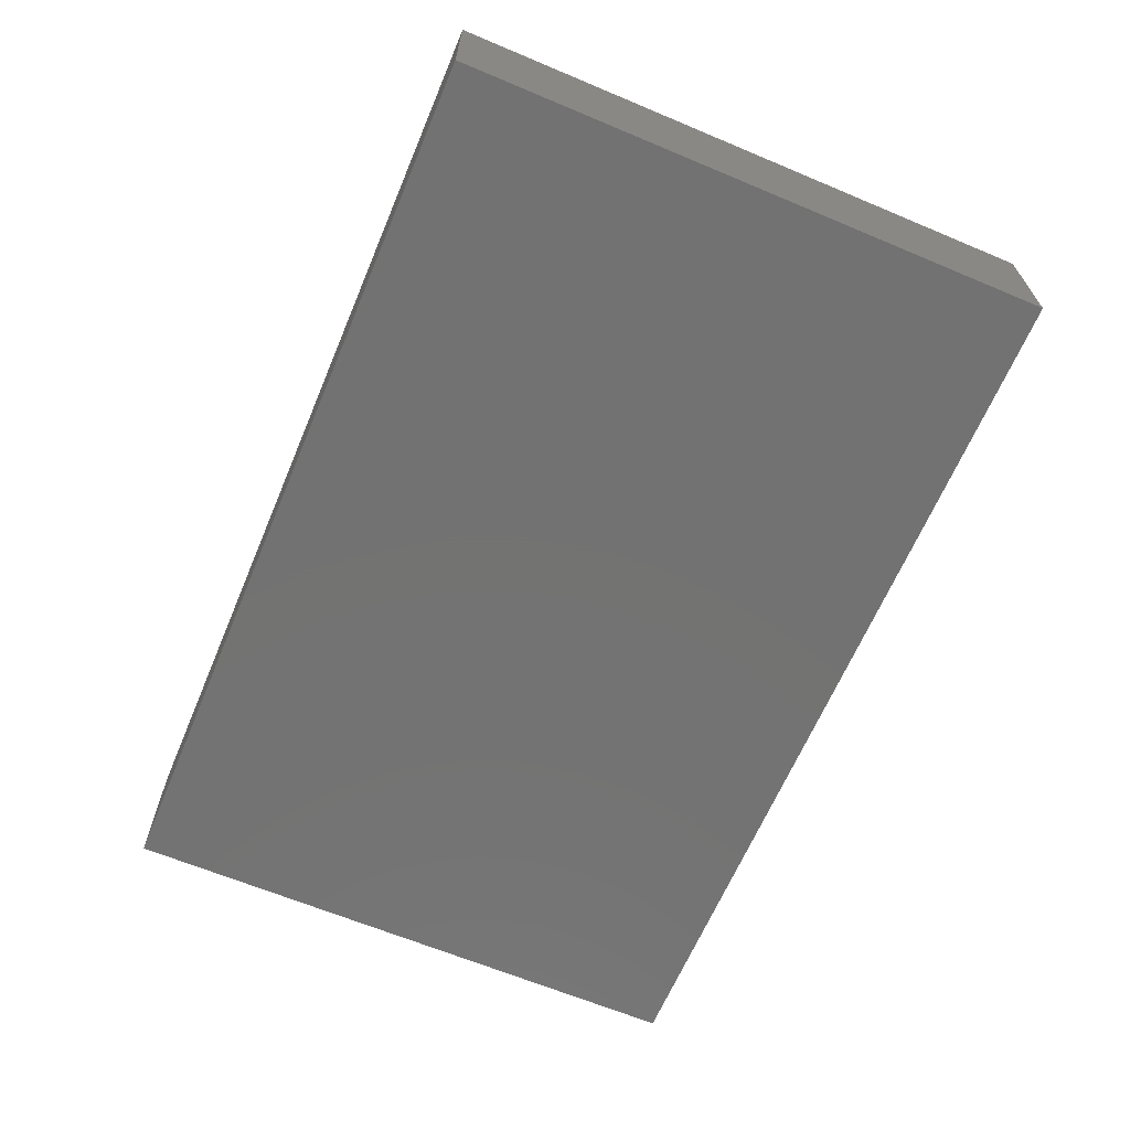
<metadata>
{"format":"stl","ext":"stl","renderer":"f3d","projection":"perspective","resolution":1024,"background":"white","views":[{"elev":-64.7,"azim":67.1,"up":"+Z"}]}
</metadata>
<code>
# stl→obj: 387 verts, 770 faces
v 0.09226 0.04997 0.01451
v 0.09226 0.0393 0.01451
v 0.09226 0.04156 0.005945
v 0.06379 -0.06065 -0.003142
v 0.06473 -0.06065 -0.01451
v 0.07845 -0.06065 -0.01451
v -0.07124 0.06065 -0.01451
v -0.08192 0.06065 -0.01451
v -0.08192 0.06065 -0.00298
v 0.07068 0.06065 -0.007345
v 0.0575 0.06065 -0.01451
v 0.05567 0.06065 0.00298
v 0.002407 -0.02949 -0.01451
v 0.01981 -0.016 -0.01451
v 0.01077 -0.03629 -0.01451
v -0.005174 -0.06065 -0.005561
v 0.002407 -0.06065 -0.01451
v 0.00602 -0.06065 -0.005131
v 0.03181 0.06065 0.01451
v 0.02285 0.06065 -0.006706
v 0.01435 0.06065 -0.003209
v 0.09226 0.01532 0.008383
v 0.09226 0.008147 0.01451
v 0.09226 0.002363 0.003027
v -0.08192 0.03749 0.01451
v -0.09226 0.04787 0.01451
v -0.09226 0.03509 0.01451
v -0.06196 -0.06065 -0.01451
v -0.06028 -0.06065 0.006747
v -0.07097 -0.06065 -0.007095
v -0.04712 0.06065 0.004274
v -0.05327 0.06065 -0.01451
v -0.05487 0.06065 -0.000822
v -0.08192 -0.06065 -0.00298
v -0.09226 -0.06065 0
v -0.09226 -0.06065 -0.01451
v -0.09226 -0.04228 0.01451
v -0.09226 -0.04967 -0.004225
v -0.09226 -0.0526 0.005021
v -0.09226 -0.03027 -0.01451
v -0.09226 -0.02949 -0.005544
v -0.09226 -0.01354 -0.01451
v 0.04772 0.01595 0.01451
v 0.05567 0.02393 0.01451
v 0.04544 0.02907 0.01451
v 0.007953 0.007976 0.01451
v 0.03181 0 0.01451
v 0.02386 0.007976 0.01451
v 6.939e-18 0.06065 0.01451
v 0.0157 0.05154 0.01451
v 0.01591 0.06065 0.01451
v 0.09226 0.03552 -0.01451
v 0.08215 0.05003 -0.01451
v 0.09226 0.0477 -0.01451
v -0.09226 -0.04015 -0.01451
v -0.09226 -0.0504 -0.01451
v -0.0779 0.002673 -0.01451
v -0.06122 0.01039 -0.01451
v -0.06128 -0.01364 -0.01451
v 0.02987 -0.02607 -0.01451
v 0.02617 0.03366 -0.01451
v 0.007953 0.01837 -0.01451
v 0.002044 0.03412 -0.01451
v 0.04026 -0.02425 -0.01451
v 0.04291 -0.0372 -0.01451
v -0.07158 0.007976 0.01451
v -0.06363 0.01595 0.01451
v -0.07079 0.02175 0.01451
v -0.09226 -0.03886 -0.003009
v 0.03044 0.0513 0.01451
v 0.06621 0.03465 -0.01451
v 0.06085 0.04507 -0.01451
v 0.06931 0.04905 -0.01451
v 0.04745 0.05148 0.01451
v 0.04772 0.06065 0.01451
v 0.02952 0.04303 -0.01451
v 0.02518 0.05265 -0.01451
v 0.04495 0.04507 -0.01451
v -0.09226 0.0285 -0.0008409
v -0.09226 0.02374 0.01451
v -0.07158 -0.06065 0.008548
v -0.02386 0.02393 -0.01451
v -0.01851 0.007439 -0.01451
v -0.02663 0.01317 -0.01451
v -0.07383 0.06065 0.001036
v 0.06001 -0.006875 -0.01451
v 0.07448 0.001242 -0.01451
v 0.0562 -0.01499 -0.01451
v 0.06363 0.06065 0.01451
v 0.06398 0.05151 0.01451
v -0.07158 0.0319 0.01451
v -0.05567 0.05026 0.01451
v -0.08317 0.0506 0.01451
v 0.03977 0.03988 0.01451
v 0.05567 0.03988 0.01451
v 0.07158 0.02393 0.01451
v 0.06363 0 0.01451
v 0.08214 0.001359 0.01451
v -0.06363 0.06065 0.00298
v -0.07158 0.06065 0.01451
v -0.05567 0.06065 0.01451
v -0.03181 0.06065 0.01451
v -0.03181 0.06065 0
v -0.09226 0.06065 -0.005544
v -0.09226 0.06065 0.00342
v -0.07479 0.05038 -0.01451
v 0.09226 -0.007976 0.01451
v 0.09226 -0.01914 0.01451
v 0.09226 -0.01727 -0.0005267
v 0.09226 0.01858 -0.003346
v 0.09226 0.007976 -0.01451
v -0.007953 0.06065 -0.01451
v -0.02386 0.06065 -0.01451
v -0.01591 0.06065 0
v -0.08205 -0.06065 -0.01451
v 6.939e-18 0.06065 -0.00298
v 0.033 0.06065 -0.0009137
v 0.03977 0.06065 -0.01451
v 0.04439 0.06065 -0.0039
v 0.08192 0.05026 0.01451
v 0.07158 0.03988 0.01451
v 0.08171 0.03304 0.01451
v -0.006615 0.06065 0.006226
v 0.008091 0.06065 0.006522
v 0.07953 -0.0319 0.01451
v 0.06343 -0.03196 0.01451
v 0.07088 -0.04059 0.01451
v -0.02941 0.002414 -0.01451
v -0.01208 -0.003172 -0.01451
v -0.02386 0.03988 0.01451
v -0.01611 0.03153 0.01451
v -0.007953 0.03988 0.01451
v 6.939e-18 0.0319 0.01451
v 0.007953 0.02393 0.01451
v 0.007953 0.03988 0.01451
v -0.08186 -0.06065 0.007575
v 0.06363 0.0319 0.01451
v 0.05013 0.03432 -0.01451
v -0.03977 0.007976 0.01451
v -0.04772 0 0.01451
v -0.03942 -0.008296 0.01451
v -0.04772 0.0319 0.01451
v -0.03969 0.02397 0.01451
v -0.03977 0.03988 0.01451
v -0.04622 0.05173 0.01451
v -0.01591 -0.0319 0.01451
v -0.007953 -0.03988 0.01451
v -0.007953 -0.02393 0.01451
v -0.04015 -0.04018 0.01451
v -0.03977 -0.02393 0.01451
v -0.04772 -0.0319 0.01451
v -0.0354 0.05267 -0.01451
v -0.02941 0.03432 -0.01451
v -0.04591 0.03408 -0.01451
v -0.03181 -1.041e-17 0.01451
v -0.02386 -0.007976 0.01451
v -0.02386 0.007976 0.01451
v 0.02386 0.03988 0.01451
v 0.03977 -0.007976 0.01451
v 0.03181 -0.01595 0.01451
v 0.03977 -0.02393 0.01451
v 0.07953 -0.01595 0.01451
v 0.09226 -0.02951 0.01451
v 0.09226 0.02929 0.01451
v 0.07158 0.06065 -0.01451
v 0.08312 0.004562 -0.01451
v 0.08085 -0.01272 -0.01451
v 0.06363 -0.01595 0.01451
v 0.09226 -0.03988 -0.01451
v 0.09226 -0.03123 0.001504
v 0.09226 -0.0435 0.002489
v 0.03422 0.02738 0.01451
v 0.02239 0.02551 0.01451
v 0.03181 0.01595 0.01451
v 0.08315 0.01574 0.01451
v 0.09226 -0.06065 0.003386
v 0.09226 -0.06065 0.01451
v 0.07927 -0.06065 0.001683
v 0.007953 0.06065 -0.01451
v 0.01038 0.04686 -0.01451
v -0.002773 0.04748 -0.01451
v -0.09226 0.06065 0.01451
v -0.09226 0.05026 -0.002564
v 0.09226 0.05059 0.004162
v 0.09226 0.06065 0.01451
v 0.09226 -0.06065 -0.01451
v 0.09226 -0.05026 -0.01451
v 0.09226 -0.05105 -0.00342
v -0.08192 0.06065 0.01451
v 0.07952 -0.06065 0.01451
v 0.08192 0.06063 -0.005984
v 0.08192 0.06065 -0.01451
v 0.09226 -0.03988 0.01451
v 0.09226 -0.05026 0.01451
v -0.09226 0.06065 -0.01451
v -0.09226 0.03432 -0.01451
v 0.09226 0.06065 -0.01451
v -0.08194 -0.05027 0.01451
v -0.09226 -0.05146 0.01451
v -0.09226 -0.06065 0.01451
v 0.08234 -0.05094 0.01451
v 0.02647 -0.05299 -0.01451
v 0.0168 -0.06065 -0.01451
v 0.01831 -0.04544 -0.01451
v 0.05281 -0.06065 -0.005561
v 0.0534 -0.06065 -0.01451
v -0.01435 0.03348 -0.01451
v -0.02643 0.04498 -0.01451
v 0.09226 -0.007976 -0.01451
v 0.08022 0.01843 -0.01451
v -0.09226 0.0398 0.00209
v -0.02145 -0.02151 -0.01451
v -0.0135 -0.01354 -0.01451
v -0.0135 -0.02949 -0.01451
v -0.07448 -0.05304 -0.01451
v -0.03477 0.01932 -0.01451
v -0.005546 -0.03746 -0.01451
v -0.02941 -0.02949 -0.01451
v -0.02987 -0.04566 -0.01451
v -0.04531 -0.03746 -0.01451
v -0.02145 -0.03746 -0.01451
v -0.06192 -0.04565 -0.01451
v -0.05364 -0.05304 -0.01451
v -0.09226 0.01157 -0.004274
v -0.09226 0.0181 0.005531
v -0.07713 0.01837 -0.01451
v -0.06736 0.02776 -0.01451
v -0.0526 0.02655 -0.01451
v 0.09226 -0.06065 -0.005561
v 0.05848 -0.03667 -0.01451
v 0.06603 -0.02949 -0.01451
v 0.07056 -0.04076 -0.01451
v 0.06603 0.01837 -0.01451
v -0.054 -0.06065 0.0002359
v -0.02928 -0.06065 -0.004665
v -0.04531 -0.06065 -0.01451
v -0.02941 -0.06065 -0.01451
v 0.007953 -0.02393 0.01451
v 0.02386 -0.02393 0.01451
v 0.01591 -0.01595 0.01451
v -0.09226 -0.02074 0.01451
v -0.08194 -0.03432 0.01451
v -0.08194 -0.01595 0.01451
v -0.000325 -0.04702 0.01451
v 0.01906 -0.06065 0.01451
v 0.01591 -0.03967 0.01451
v 0.003151 -0.06065 0.01451
v -0.02416 -0.05011 0.01451
v -0.01276 -0.06065 0.01451
v 0.06678 -0.06065 0.01451
v -0.01363 -0.06065 0.005387
v -0.03662 -0.06065 0.01451
v 0.06926 -0.05055 0.01451
v 0.0555 -0.03963 0.01451
v 0.02386 -0.05027 0.01451
v 0.03496 -0.06065 0.01451
v 0.04531 -0.06065 0.01451
v 6.939e-18 -0.0319 0.01451
v -0.07158 -0.02393 0.01451
v 0.08206 -0.04643 -0.01451
v 0.06316 -0.05026 -0.01451
v -0.05623 -0.0397 0.01451
v -0.03943 -0.04972 0.01451
v -0.06402 -0.04851 0.01451
v -0.07336 -0.06065 0.01451
v -0.06048 -0.06065 0.01451
v 0.00375 -0.06065 0.003533
v 0.03597 -0.06065 0.003773
v -0.006501 -0.0121 0.01451
v 0.07399 0.02634 -0.01451
v -0.056 -0.02275 0.01451
v -0.06363 -0.01595 0.01451
v -0.07787 -0.02967 -0.01451
v -0.06127 -0.02953 -0.01451
v -0.04531 0.01837 -0.01451
v 0.003195 -0.04603 -0.01451
v -0.005546 -0.05304 -0.01451
v 0.001746 -0.01344 -0.01451
v 0.001678 0.002657 -0.01451
v 0.01081 -0.005144 -0.01451
v -0.03181 0.01595 0.01451
v -0.02386 0.02393 0.01451
v -0.03132 -0.01709 0.01451
v -0.06363 0 0.01451
v -0.07043 -0.007715 0.01451
v -0.05611 -0.007608 0.01451
v -0.05567 0.007976 0.01451
v 0.08192 0.06065 0.00298
v 0.09226 0.06061 -0.00342
v -0.01321 -0.04681 -0.01451
v -0.02231 -0.05302 -0.01451
v -0.03736 -0.01354 -0.01451
v -0.06381 -0.03203 0.01451
v -0.07158 -0.03988 0.01451
v 0.007953 -0.007976 0.01451
v 0.02386 -0.007976 0.01451
v 0.05567 -0.007976 0.01451
v 0.05005 0.01829 -0.01451
v 0.05137 0.001012 -0.01451
v -0.09226 0.005593 0.01451
v -0.09226 -0.003584 0.00298
v -0.09226 -0.004816 0.01451
v -0.03731 -0.05256 -0.01451
v 0.04951 -0.02952 -0.01451
v -0.02386 -0.03988 0.01451
v -0.03181 -0.0319 0.01451
v 0.02684 0.009628 -0.01451
v 0.03422 0.01837 -0.01451
v 0.03977 0.007976 0.01451
v 0.05013 -0.04544 -0.01451
v -0.07766 0.03422 -0.01451
v -0.0664 0.0371 -0.01451
v -0.01298 -0.004857 0.01451
v -0.01535 -0.01513 0.01451
v 0.07422 -0.02201 -0.01451
v 0.02386 -0.007976 -0.01451
v 0.08205 -0.0288 -0.01451
v 0.09226 0.02393 -0.01451
v 0.09226 0.02871 -0.00342
v 0.08194 0.03432 -0.01451
v -0.01371 0.04717 -0.01451
v 0.01831 0.002414 -0.01451
v -0.08194 0.02393 0.01451
v 0.09226 0.06063 0.005544
v 0.07316 0.06065 0.01451
v 0.05527 -0.06065 0.01451
v 0.05087 -0.06065 0.003386
v 0.05567 -0.05027 0.01451
v -0.04481 0.05292 -0.01451
v -0.03888 0.06065 -0.01451
v -0.09226 0.002414 -0.01451
v -0.09226 0.01837 -0.01451
v -0.05553 0.03919 0.01451
v -0.03154 0.05153 0.01451
v -0.01591 0.05026 0.01451
v -0.05447 0.05026 -0.01451
v 0.04772 -0.01873 -0.01451
v 0.04858 -0.008568 -0.01451
v 0.03292 0.001409 -0.01451
v 0.07256 -0.006958 0.01451
v 0.03354 -0.06058 -0.01451
v 0.04449 -0.06065 -0.01451
v 0.03459 -0.06065 -0.005561
v 0.09226 -0.008198 0.0004104
v 0.009989 -0.05304 -0.01451
v -0.08212 -0.006799 0.01451
v -0.05252 -0.06065 0.01451
v 0.02109 0.01837 -0.01451
v 0.09226 -0.02283 -0.01451
v -0.01591 0.06065 0.01451
v -0.04364 -0.06065 0.006716
v -0.08469 0.02634 -0.01451
v -0.05517 0.03971 -0.01451
v -0.05567 0.02393 0.01451
v -0.007642 0.006492 -0.01451
v -0.006594 0.02583 0.01451
v 0.04772 0 0.01451
v 0.05567 0.007976 0.01451
v -0.03181 0.0319 0.01451
v 0.03458 -0.04481 -0.01451
v -0.08192 0.006784 0.01451
v 0.04772 -0.0319 0.01451
v 0.01639 0.01481 0.01451
v -0.007953 0.007976 0.01451
v -0.002027 -0.00277 0.01451
v -0.05446 -0.05169 0.01451
v -0.02383 0.06065 0.007007
v -0.02386 -0.02393 0.01451
v -0.02836 -0.06065 0.00449
v 0.01849 -0.06065 0.002493
v -0.09226 -0.01228 0.005732
v -3.404e-05 0.0125 -0.01451
v -0.009462 0.01806 -0.01451
v 0.03949 -0.01393 -0.01451
v -0.04531 0.002414 -0.01451
v -0.09226 -0.02871 0.00342
v -0.0135 -0.06065 -0.01451
v -0.07721 -0.01334 -0.01451
v -0.08469 -0.005562 -0.01451
v -0.08452 0.01073 -0.01451
v -0.04767 -0.01576 0.01451
v 0.01591 0.0319 0.01451
v -0.06917 -0.02151 -0.01451
v -0.05327 -0.02151 -0.01451
v 0.03181 -0.0319 0.01451
v 0.03977 -0.03988 0.01451
v -0.04772 0.01595 0.01451
f 1 2 3
f 4 5 6
f 7 8 9
f 10 11 12
f 13 14 15
f 16 17 18
f 19 20 21
f 22 23 24
f 25 26 27
f 28 29 30
f 31 32 33
f 34 35 36
f 37 38 39
f 40 41 42
f 43 44 45
f 46 47 48
f 49 50 51
f 52 53 54
f 38 36 35
f 55 56 38
f 57 58 59
f 14 60 15
f 61 62 63
f 60 64 65
f 66 67 68
f 40 55 69
f 70 19 50
f 71 72 73
f 74 75 70
f 76 77 78
f 78 61 76
f 27 79 80
f 30 81 34
f 82 83 84
f 7 9 85
f 86 87 88
f 89 74 90
f 91 92 93
f 94 95 74
f 96 97 98
f 99 100 101
f 31 102 103
f 9 104 105
f 8 7 106
f 107 108 109
f 110 24 111
f 112 113 114
f 34 115 30
f 114 116 112
f 32 7 33
f 19 75 117
f 118 20 119
f 120 121 122
f 123 116 114
f 116 124 21
f 117 75 119
f 29 81 30
f 125 126 127
f 128 83 129
f 130 131 132
f 133 134 135
f 81 136 34
f 137 44 96
f 72 71 138
f 139 140 141
f 142 143 144
f 101 92 145
f 146 147 148
f 149 150 151
f 152 153 154
f 155 156 157
f 117 20 19
f 33 99 101
f 50 158 70
f 159 160 161
f 11 119 12
f 70 94 74
f 162 163 108
f 98 162 107
f 2 122 164
f 73 11 165
f 87 166 167
f 163 168 125
f 169 170 171
f 172 173 174
f 23 175 98
f 108 170 109
f 176 177 178
f 179 180 181
f 182 183 26
f 184 185 1
f 36 38 56
f 3 52 54
f 186 187 188
f 105 182 189
f 177 190 178
f 165 191 192
f 193 194 171
f 195 8 196
f 93 182 26
f 53 197 54
f 198 199 200
f 201 177 194
f 193 201 194
f 93 189 182
f 177 201 190
f 202 203 204
f 197 53 192
f 185 120 1
f 205 206 4
f 207 153 208
f 209 167 166
f 166 210 111
f 26 211 27
f 212 213 214
f 55 38 69
f 115 56 215
f 216 82 84
f 13 217 214
f 218 219 220
f 214 221 218
f 222 220 223
f 79 224 225
f 58 226 227
f 73 165 53
f 216 228 154
f 53 165 192
f 176 178 229
f 230 231 232
f 5 4 206
f 138 71 233
f 29 28 234
f 235 236 237
f 238 239 240
f 241 242 243
f 244 245 246
f 247 248 249
f 250 4 178
f 251 235 16
f 251 249 252
f 201 127 253
f 162 168 163
f 168 126 125
f 126 254 253
f 255 256 257
f 238 258 246
f 258 147 244
f 242 259 243
f 244 248 247
f 260 261 232
f 261 260 6
f 148 147 258
f 262 263 151
f 250 190 253
f 264 265 266
f 168 254 126
f 247 251 267
f 267 245 247
f 268 257 256
f 255 245 256
f 238 269 148
f 210 233 270
f 71 270 233
f 245 244 247
f 271 272 259
f 215 273 274
f 163 125 193
f 275 58 228
f 217 276 277
f 278 13 214
f 214 213 278
f 279 280 129
f 261 230 232
f 281 282 143
f 150 271 151
f 141 150 283
f 284 285 286
f 271 286 272
f 66 284 287
f 248 252 249
f 191 288 289
f 105 183 182
f 104 183 105
f 290 291 221
f 221 219 218
f 292 212 218
f 218 212 214
f 262 293 294
f 295 296 46
f 168 297 161
f 298 87 299
f 87 233 166
f 300 301 302
f 224 301 300
f 38 37 69
f 27 211 79
f 303 220 219
f 65 64 304
f 65 304 230
f 289 184 54
f 305 306 263
f 163 170 108
f 98 107 23
f 172 43 45
f 298 307 308
f 164 3 2
f 58 227 228
f 208 153 152
f 61 180 77
f 84 83 128
f 216 84 128
f 174 309 43
f 310 230 261
f 227 311 312
f 313 156 314
f 14 278 280
f 87 167 315
f 231 87 315
f 316 60 14
f 260 317 169
f 110 318 319
f 320 52 318
f 52 320 53
f 153 82 216
f 104 195 183
f 321 112 181
f 5 261 6
f 54 197 289
f 316 280 322
f 191 165 10
f 318 52 319
f 177 176 194
f 323 80 300
f 225 300 80
f 200 35 136
f 191 289 197
f 191 197 192
f 185 324 325
f 15 60 204
f 326 257 327
f 328 257 326
f 36 56 115
f 215 55 273
f 152 329 330
f 329 32 330
f 236 234 28
f 16 267 251
f 331 42 301
f 332 224 79
f 111 209 166
f 74 95 90
f 90 121 120
f 145 92 333
f 334 145 144
f 335 334 130
f 335 132 49
f 216 154 153
f 49 135 50
f 232 317 260
f 7 32 336
f 260 169 187
f 88 337 338
f 265 200 136
f 316 339 299
f 232 231 317
f 325 120 185
f 162 98 340
f 98 175 96
f 122 96 175
f 341 342 343
f 310 342 341
f 211 183 196
f 100 85 189
f 99 85 100
f 82 153 207
f 193 171 170
f 109 344 107
f 344 24 107
f 184 1 3
f 110 164 22
f 31 33 101
f 204 203 345
f 237 236 303
f 179 21 20
f 186 229 6
f 346 241 243
f 329 152 154
f 28 115 215
f 347 252 263
f 62 61 348
f 209 349 167
f 89 90 325
f 49 350 335
f 30 115 28
f 334 350 102
f 118 77 179
f 51 50 19
f 70 75 19
f 74 89 75
f 136 35 34
f 265 136 81
f 252 29 351
f 29 252 347
f 265 81 266
f 266 81 29
f 196 311 352
f 41 40 69
f 342 206 205
f 196 332 79
f 285 243 259
f 286 141 140
f 100 189 93
f 37 199 198
f 228 353 154
f 142 354 143
f 283 314 156
f 130 282 131
f 355 279 129
f 240 295 269
f 130 132 335
f 160 296 240
f 350 334 335
f 102 145 334
f 133 132 356
f 357 309 47
f 100 93 92
f 97 358 357
f 72 11 73
f 78 11 72
f 340 168 162
f 359 282 130
f 108 107 162
f 25 91 93
f 107 24 23
f 37 242 241
f 198 264 294
f 262 271 293
f 271 262 151
f 246 258 244
f 60 65 360
f 361 323 300
f 254 168 362
f 354 142 333
f 68 323 361
f 361 300 302
f 170 169 349
f 144 333 142
f 286 140 287
f 174 173 363
f 25 27 323
f 126 253 127
f 340 97 297
f 168 340 297
f 97 96 358
f 34 36 115
f 102 101 145
f 356 131 364
f 123 114 350
f 350 49 123
f 238 148 258
f 365 46 364
f 7 353 312
f 366 264 266
f 264 262 294
f 259 293 271
f 272 286 285
f 67 66 287
f 68 67 354
f 68 354 91
f 333 92 91
f 149 151 263
f 155 141 156
f 156 141 283
f 92 101 100
f 102 350 367
f 316 14 280
f 245 255 246
f 174 48 309
f 172 45 94
f 240 296 295
f 173 134 363
f 296 160 159
f 159 47 296
f 47 309 48
f 48 363 46
f 306 368 283
f 313 365 364
f 365 313 269
f 168 161 362
f 75 89 12
f 164 122 175
f 325 324 288
f 250 326 327
f 369 251 252
f 245 370 256
f 302 301 371
f 310 206 342
f 323 27 80
f 371 241 302
f 241 346 302
f 7 99 33
f 88 338 86
f 88 87 231
f 88 231 230
f 91 25 323
f 280 62 322
f 355 372 279
f 372 355 373
f 64 337 304
f 337 64 374
f 49 51 124
f 367 350 114
f 320 318 270
f 178 4 6
f 31 330 32
f 364 46 134
f 292 59 375
f 375 59 58
f 259 294 293
f 233 210 166
f 6 260 186
f 187 186 260
f 190 201 253
f 93 26 25
f 343 205 327
f 39 38 35
f 376 41 69
f 370 18 203
f 324 185 184
f 8 195 104
f 229 186 188
f 109 170 349
f 110 22 24
f 12 89 325
f 20 117 119
f 349 209 109
f 7 85 99
f 31 103 330
f 114 113 367
f 113 103 367
f 325 288 10
f 325 10 12
f 236 351 234
f 236 235 351
f 344 209 24
f 42 371 301
f 41 371 42
f 208 321 207
f 63 181 180
f 35 200 39
f 39 200 199
f 288 324 289
f 171 194 188
f 110 319 164
f 3 164 319
f 184 289 324
f 80 79 225
f 111 318 110
f 176 229 188
f 16 18 267
f 343 370 203
f 327 205 4
f 12 119 75
f 102 31 101
f 252 235 369
f 11 118 119
f 373 207 63
f 337 88 304
f 372 62 279
f 82 373 83
f 82 207 373
f 374 60 316
f 316 299 374
f 370 245 267
f 371 41 241
f 241 41 376
f 327 4 250
f 190 250 178
f 369 235 251
f 236 28 223
f 112 321 113
f 78 77 118
f 118 11 78
f 52 3 319
f 241 376 37
f 37 376 69
f 188 187 169
f 171 188 169
f 351 235 252
f 193 170 163
f 195 196 183
f 211 196 79
f 189 9 105
f 85 9 189
f 9 8 104
f 328 326 250
f 366 266 347
f 366 347 263
f 263 252 248
f 176 188 194
f 331 224 332
f 235 237 377
f 16 377 17
f 343 203 341
f 16 235 377
f 125 201 193
f 352 311 226
f 106 312 311
f 45 95 94
f 320 73 53
f 128 129 292
f 299 86 338
f 349 317 167
f 349 169 317
f 310 261 206
f 375 275 216
f 213 292 129
f 292 213 212
f 207 321 63
f 321 181 63
f 269 295 365
f 295 46 365
f 56 55 215
f 378 42 379
f 331 57 379
f 380 57 331
f 352 226 332
f 332 226 380
f 265 264 198
f 215 274 222
f 242 294 259
f 66 68 361
f 202 204 360
f 360 204 60
f 322 307 339
f 307 348 308
f 308 348 61
f 310 360 65
f 231 315 317
f 45 44 95
f 205 343 342
f 307 322 348
f 348 322 62
f 325 90 120
f 103 102 367
f 352 332 196
f 380 331 332
f 377 237 291
f 17 377 277
f 341 203 202
f 312 353 228
f 354 333 91
f 113 321 208
f 208 152 113
f 148 269 314
f 83 355 129
f 132 131 356
f 269 238 240
f 239 160 240
f 159 357 47
f 97 357 297
f 95 44 137
f 137 96 121
f 109 209 344
f 24 209 111
f 378 379 57
f 57 59 378
f 106 311 196
f 275 228 216
f 129 280 278
f 381 286 271
f 381 150 141
f 283 368 314
f 157 156 313
f 46 296 47
f 158 382 173
f 158 173 172
f 161 297 159
f 97 340 98
f 121 96 122
f 379 42 331
f 308 61 138
f 270 318 210
f 285 259 272
f 361 285 66
f 66 285 284
f 287 284 286
f 155 139 141
f 144 143 359
f 382 135 134
f 273 42 378
f 378 383 273
f 59 274 383
f 59 384 274
f 384 292 220
f 220 292 218
f 315 167 317
f 368 305 146
f 239 246 385
f 328 386 257
f 386 161 385
f 161 386 362
f 220 222 274
f 290 221 214
f 217 290 214
f 13 276 217
f 13 15 276
f 65 230 310
f 37 198 242
f 198 294 242
f 149 306 150
f 305 368 306
f 257 386 255
f 57 380 226
f 226 58 57
f 275 375 58
f 298 339 307
f 233 87 298
f 354 67 287
f 143 139 281
f 157 282 281
f 363 134 46
f 174 363 48
f 358 96 43
f 164 175 23
f 164 23 22
f 210 318 111
f 387 354 287
f 139 143 387
f 364 282 157
f 229 178 6
f 86 299 87
f 96 44 43
f 121 90 95
f 137 121 95
f 165 11 10
f 196 8 106
f 148 368 146
f 134 133 356
f 135 132 133
f 112 179 181
f 123 49 124
f 383 274 273
f 378 59 383
f 106 7 312
f 217 277 290
f 129 278 213
f 62 372 373
f 88 230 304
f 305 248 147
f 305 147 146
f 314 368 148
f 157 313 364
f 251 247 249
f 298 138 233
f 71 320 270
f 73 320 71
f 131 282 364
f 364 134 356
f 132 135 49
f 287 140 139
f 336 329 353
f 220 274 384
f 59 292 384
f 291 219 221
f 276 15 204
f 204 345 276
f 279 62 280
f 271 150 381
f 29 347 266
f 141 286 381
f 139 387 287
f 143 354 387
f 145 333 144
f 267 18 370
f 375 216 128
f 128 292 375
f 316 322 339
f 139 157 281
f 63 180 61
f 385 161 239
f 161 160 239
f 254 362 386
f 159 297 357
f 309 358 43
f 357 358 309
f 330 103 113
f 124 51 19
f 268 370 343
f 268 256 370
f 327 268 343
f 257 268 327
f 338 337 374
f 263 306 149
f 306 283 150
f 239 238 246
f 255 385 246
f 382 134 173
f 94 70 158
f 158 172 94
f 127 201 125
f 298 299 339
f 298 308 138
f 20 118 179
f 157 139 155
f 143 282 359
f 334 144 130
f 144 359 130
f 158 135 382
f 158 50 135
f 18 17 203
f 313 314 269
f 7 336 353
f 353 329 154
f 172 174 43
f 361 302 346
f 39 199 37
f 26 183 211
f 225 224 300
f 224 331 301
f 234 351 29
f 265 198 200
f 330 113 152
f 54 184 3
f 10 288 191
f 345 203 17
f 60 374 64
f 263 262 366
f 264 366 262
f 263 248 305
f 147 248 244
f 385 255 386
f 328 254 386
f 253 254 328
f 83 373 355
f 223 28 222
f 28 215 222
f 373 63 62
f 243 285 346
f 346 285 361
f 323 68 91
f 329 336 32
f 299 338 374
f 236 223 220
f 303 236 220
f 237 219 291
f 237 303 219
f 277 377 290
f 290 377 291
f 276 345 17
f 17 277 276
f 360 310 341
f 341 202 360
f 250 253 328
f 226 311 227
f 228 227 312
f 138 78 72
f 13 278 14
f 179 77 180
f 61 77 76
f 61 78 138
f 55 40 273
f 273 40 42
f 5 206 261
f 124 116 123
f 112 116 179
f 116 21 179
f 124 19 21
f 2 1 120
f 2 120 122

</code>
